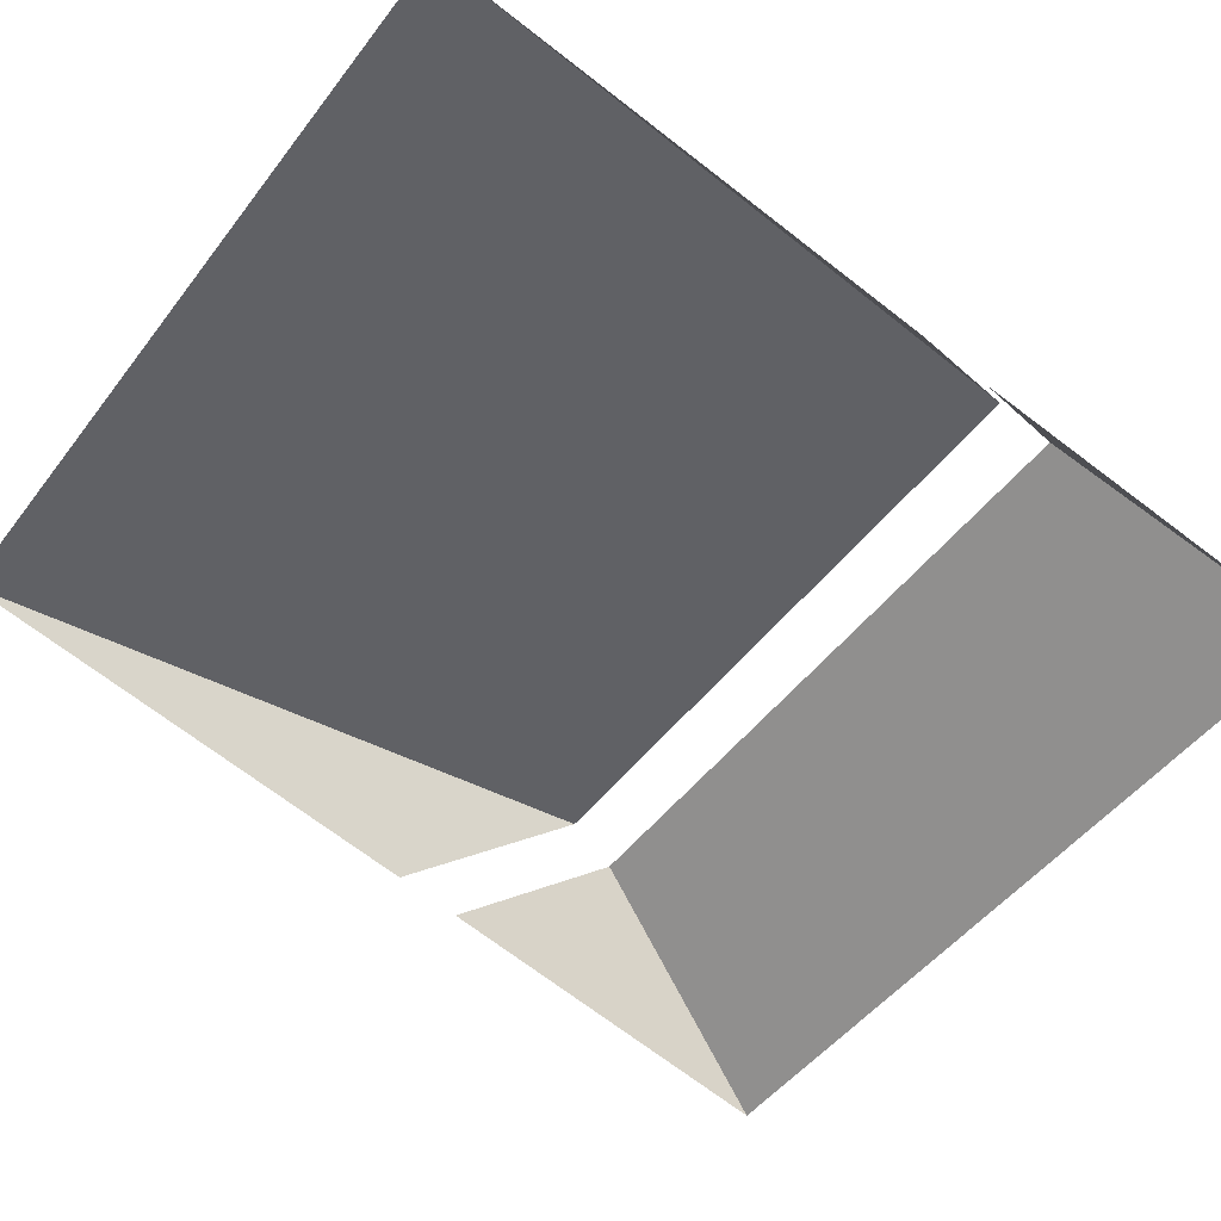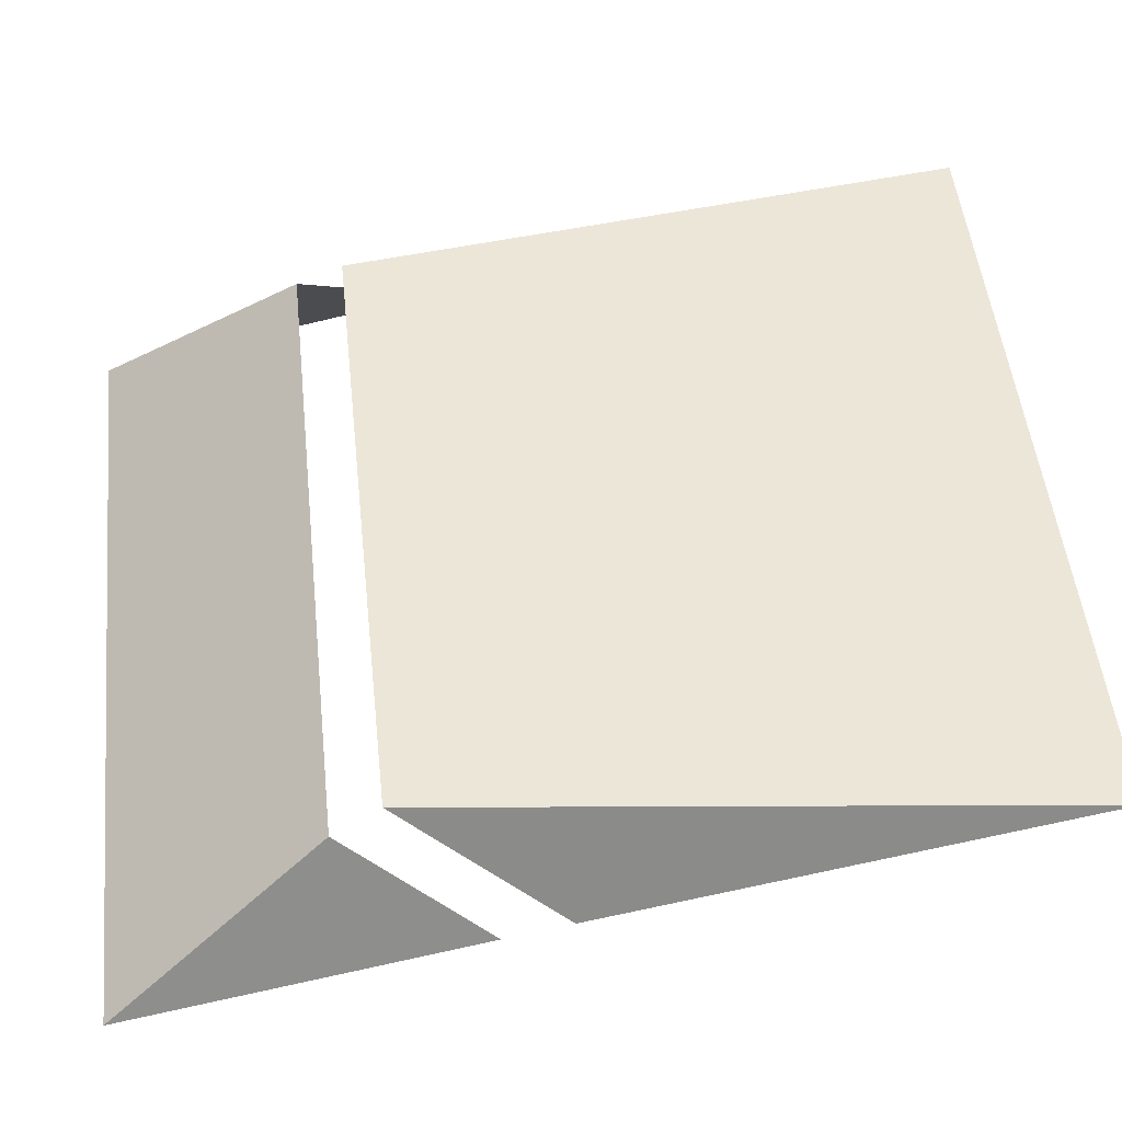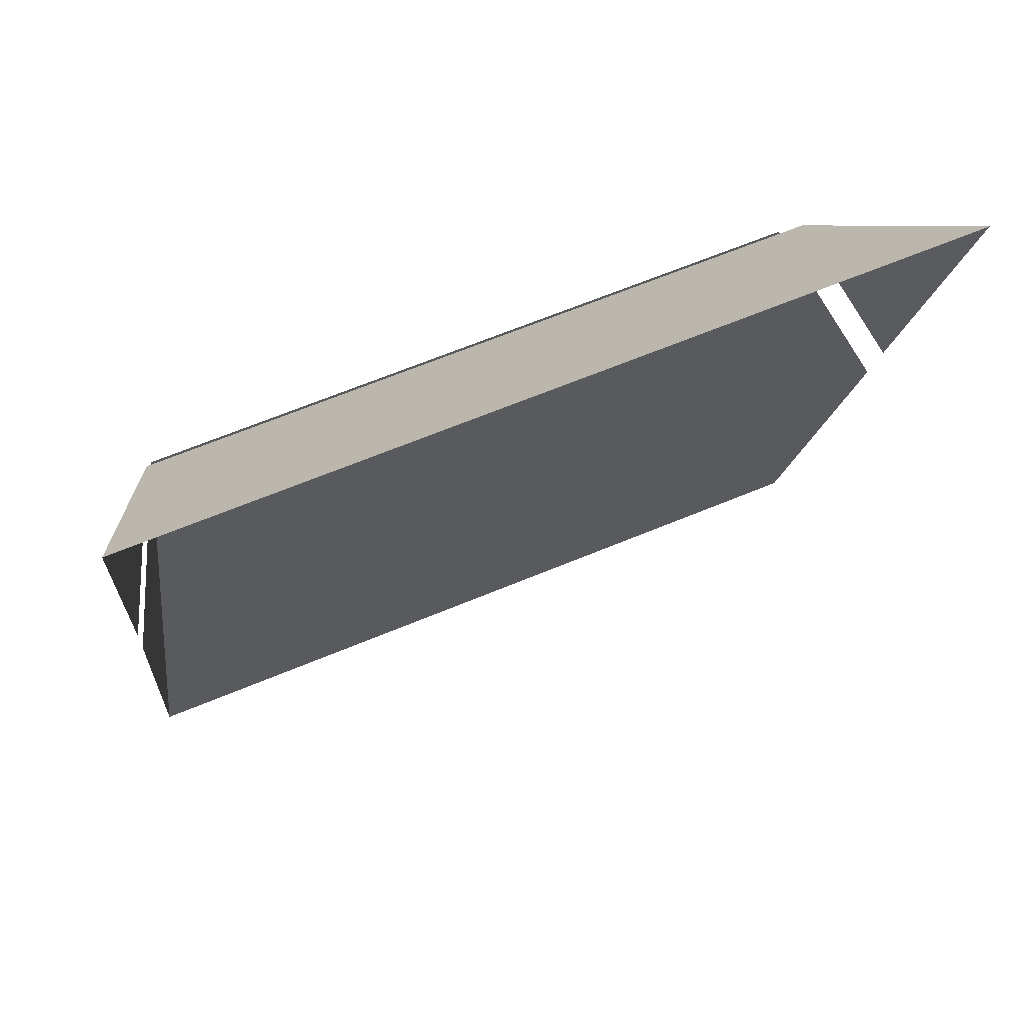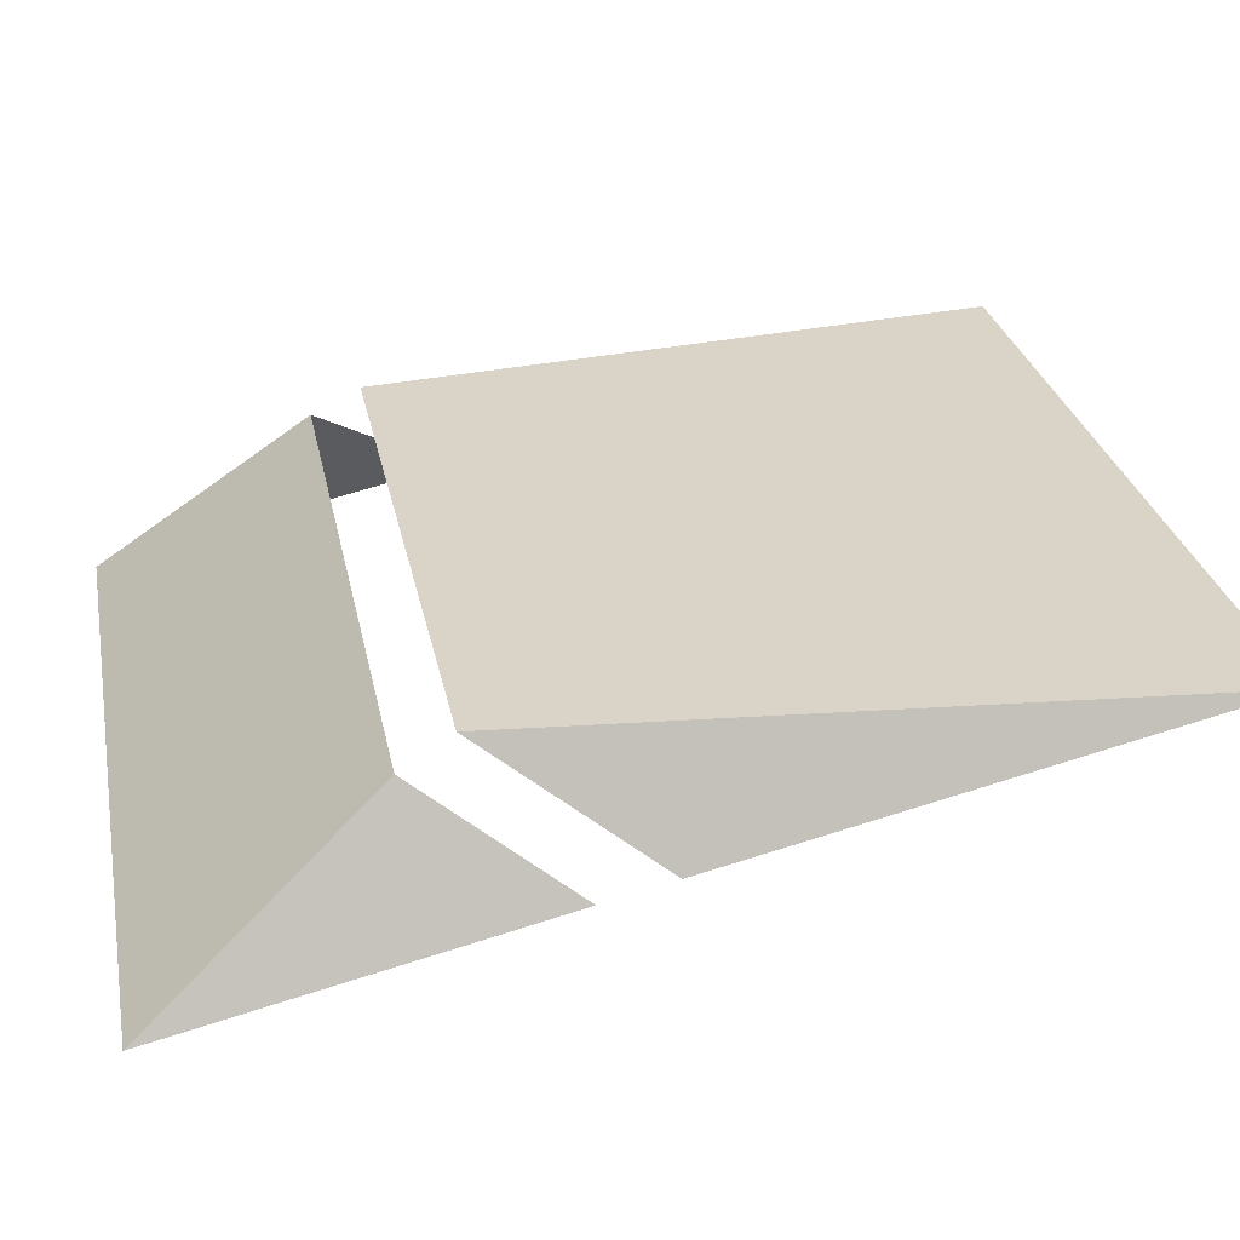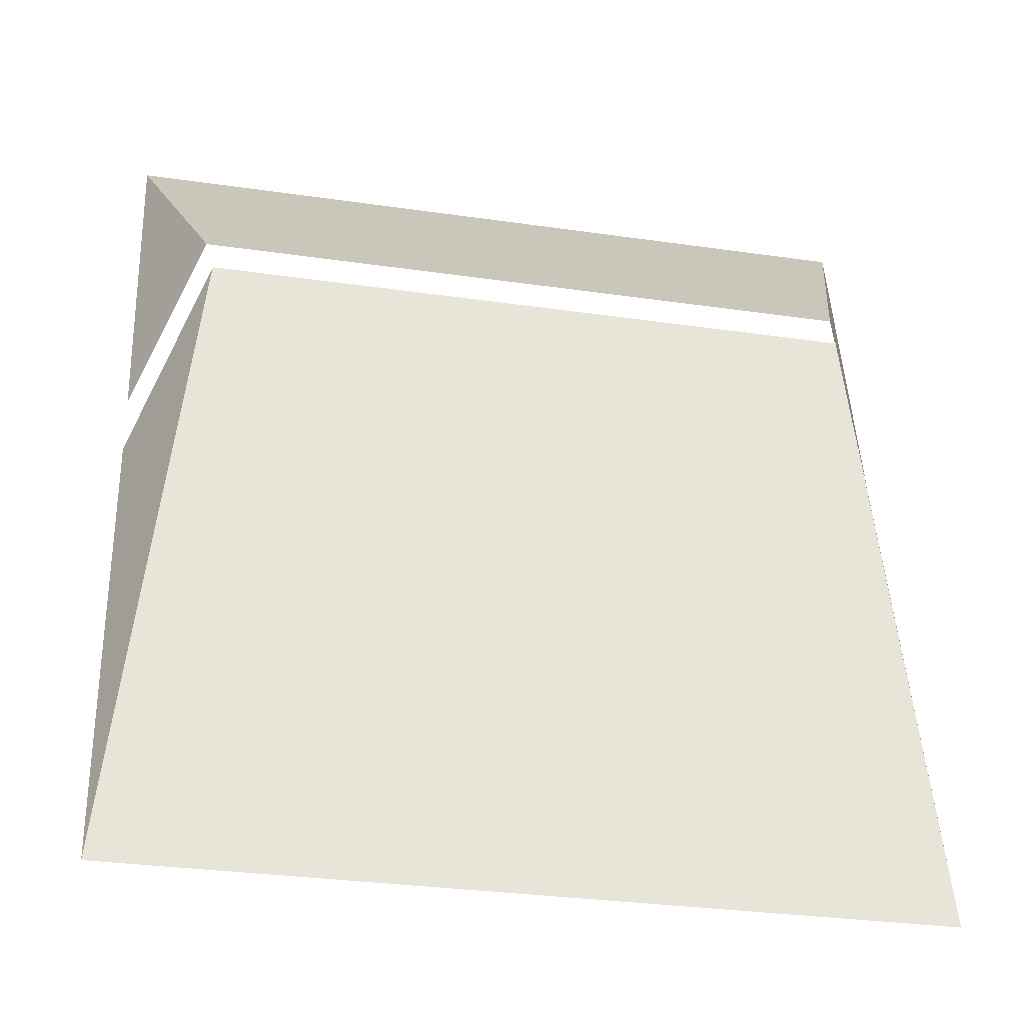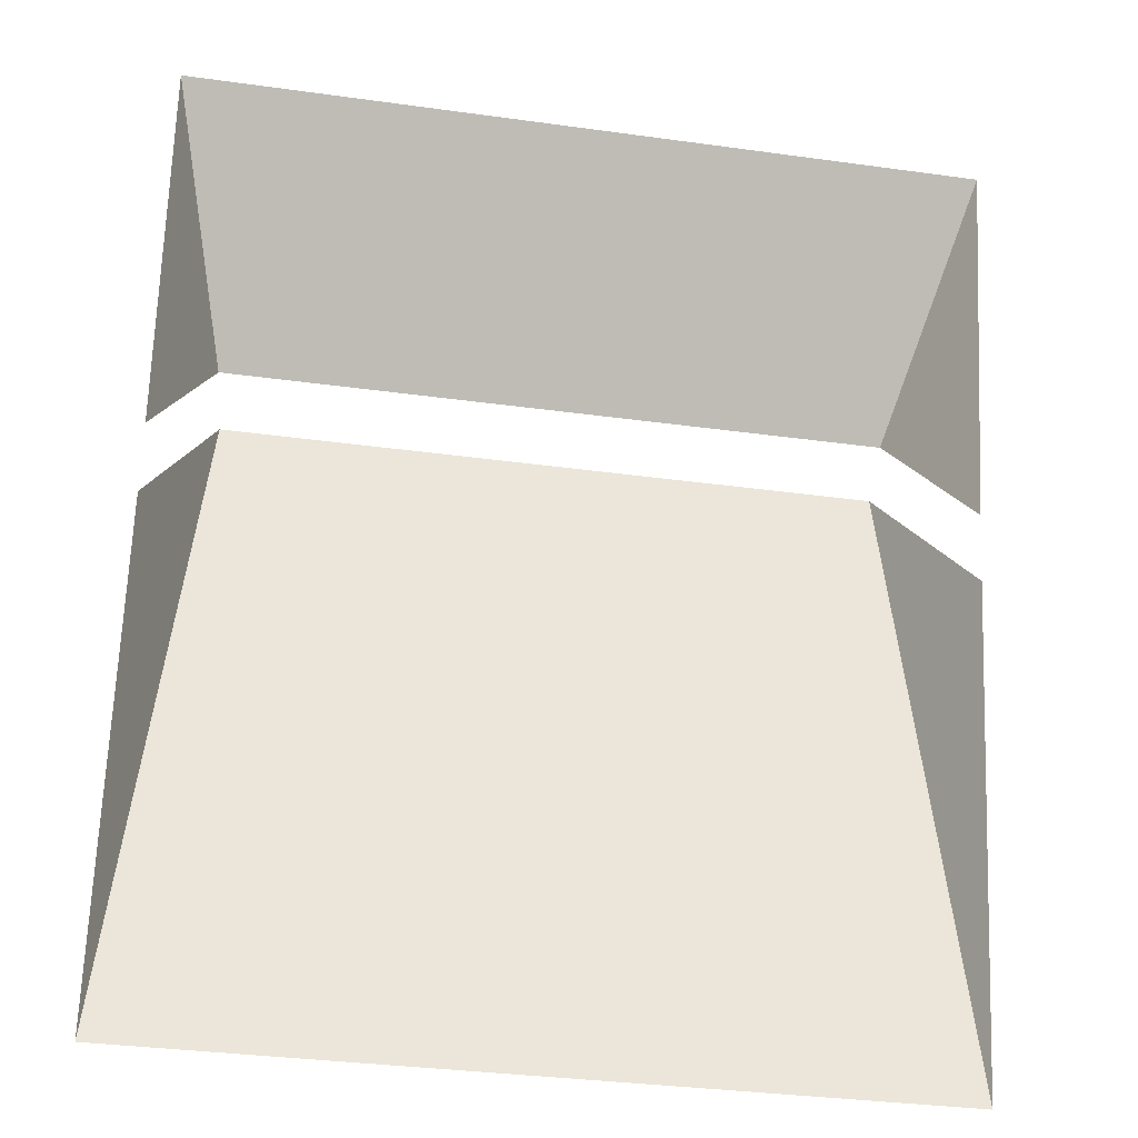
<metadata>
{"format":"obj","ext":"obj","renderer":"f3d","projection":"perspective","resolution":1024,"background":"white","views":[{"elev":-48.6,"azim":-125.5,"up":"+Y"},{"elev":51.7,"azim":83.8,"up":"+Y"},{"elev":65.1,"azim":-22.8,"up":"+Z"},{"elev":28.4,"azim":78.9,"up":"+Y"},{"elev":-30.6,"azim":168.2,"up":"+Z"},{"elev":-34.0,"azim":-10.6,"up":"+Z"}]}
</metadata>
<code>
o Cube.001_Cube.002
v 0.07859 0.123 0.2429
v 0.06463 0.1219 0.3698
v 0 0.123 0.2429
v 0 0.1219 0.3698
v -0.07859 0.123 0.2429
v -0.06463 0.1219 0.3698
v 0.06595 0.1165 0.3794
v 0.07884 0.08179 0.4223
v 0 0.1165 0.3794
v 0 0.08179 0.4223
v -0.06595 0.1165 0.3794
v -0.07884 0.08179 0.4223
v 0.07829 0.1008 0.3385
v -0.07829 0.1008 0.3385
v 0.07829 0.09784 0.3516
v -0.07829 0.09784 0.3516
f 1 2 13
f 2 3 4
f 5 14 6
f 6 3 5
f 7 8 15
f 7 10 8
f 11 16 12
f 10 11 12
f 2 1 3
f 6 4 3
f 7 9 10
f 10 9 11

</code>
